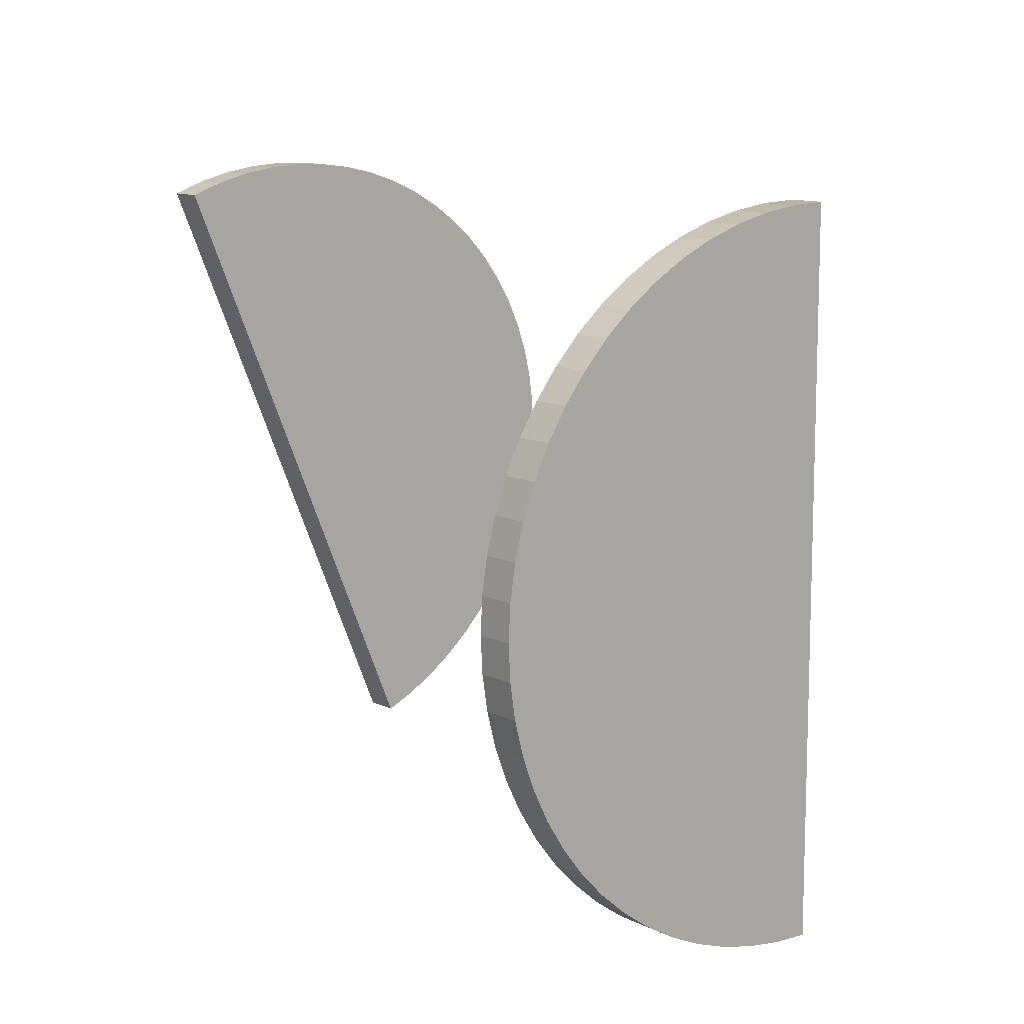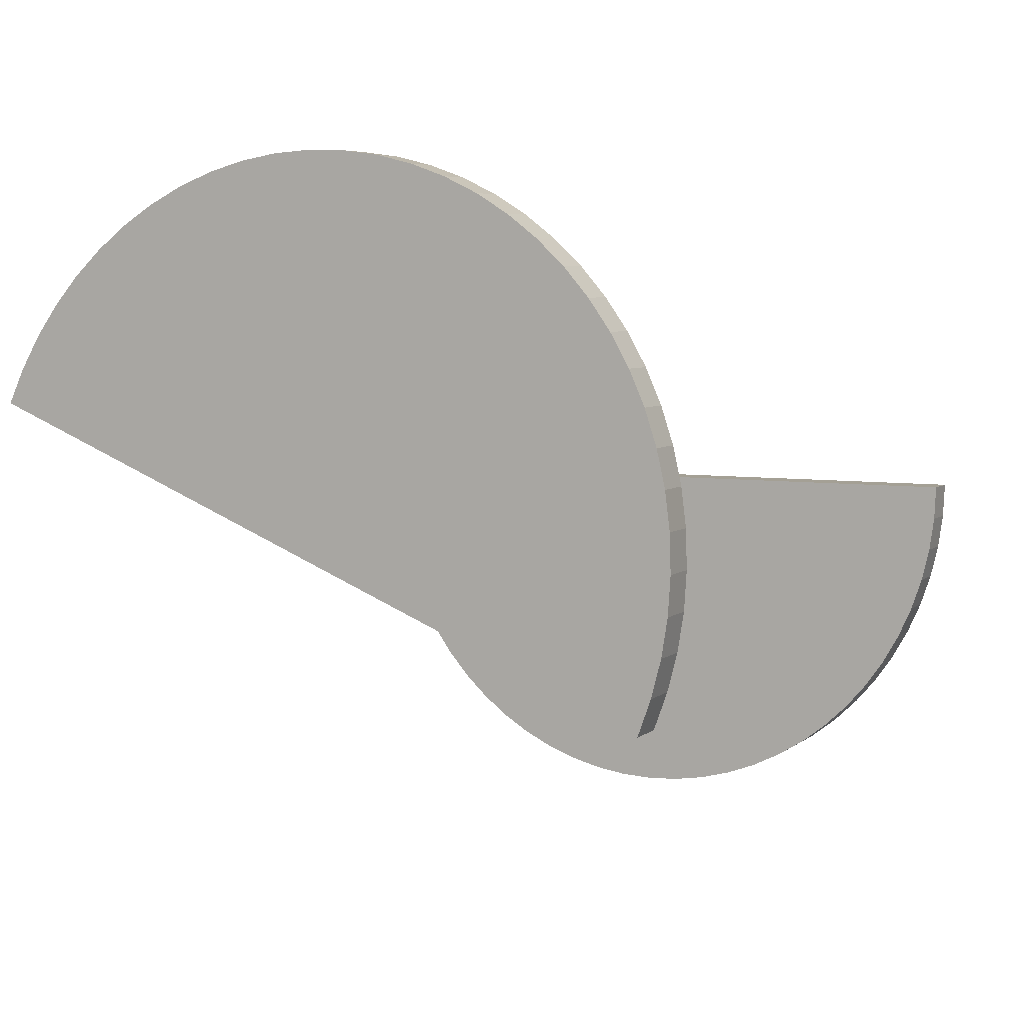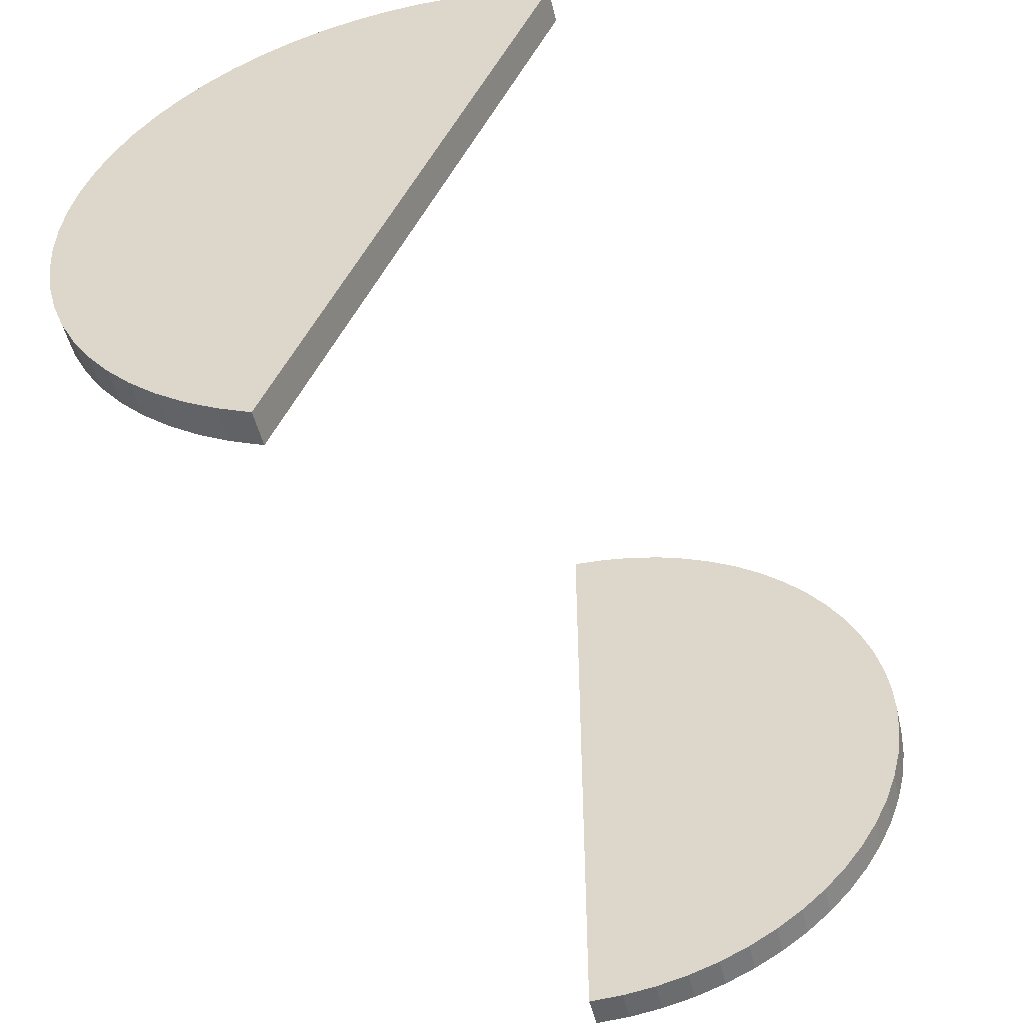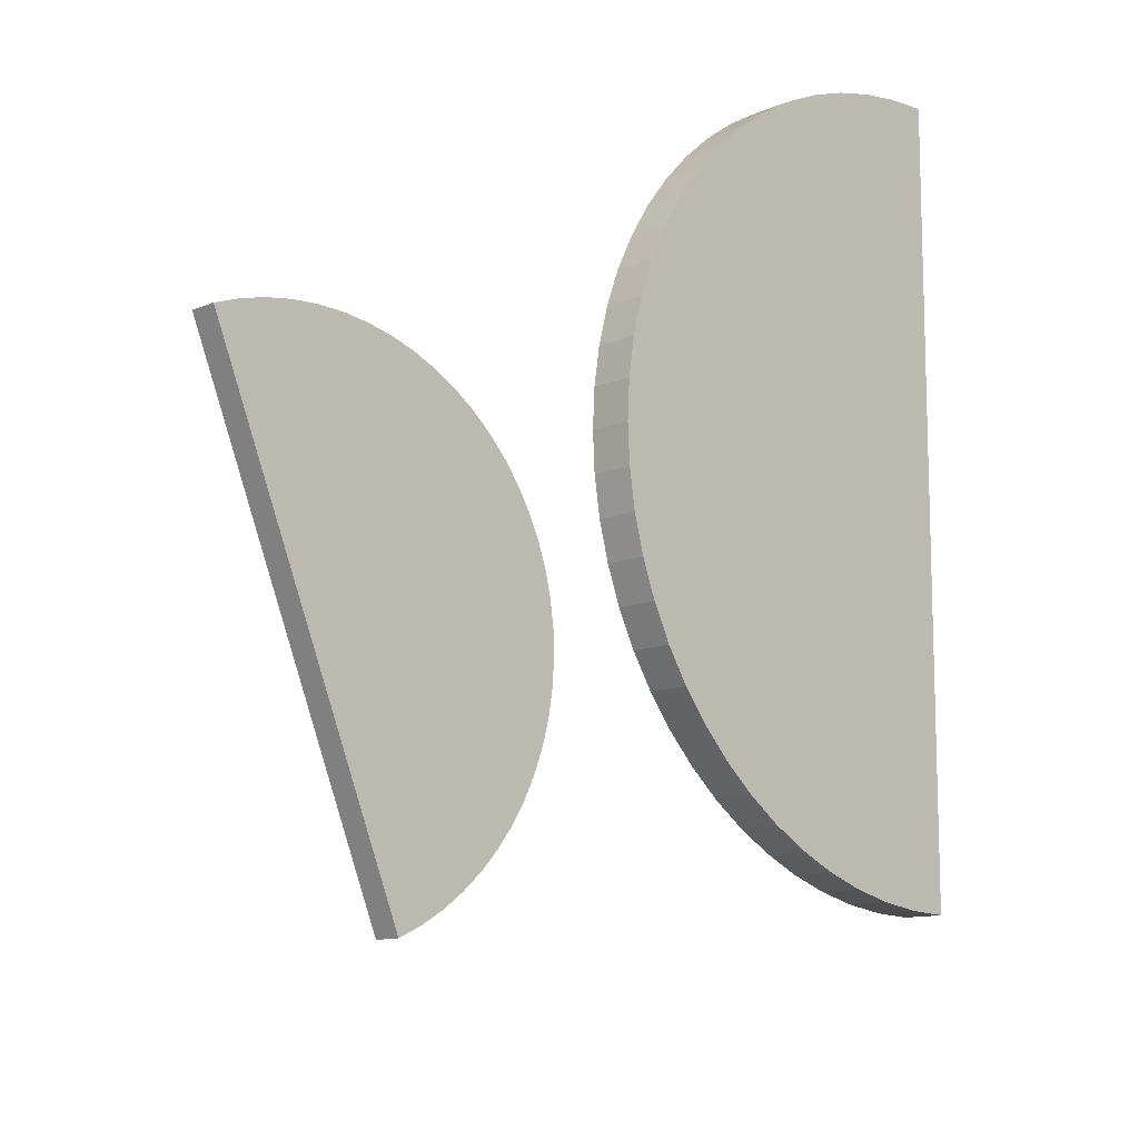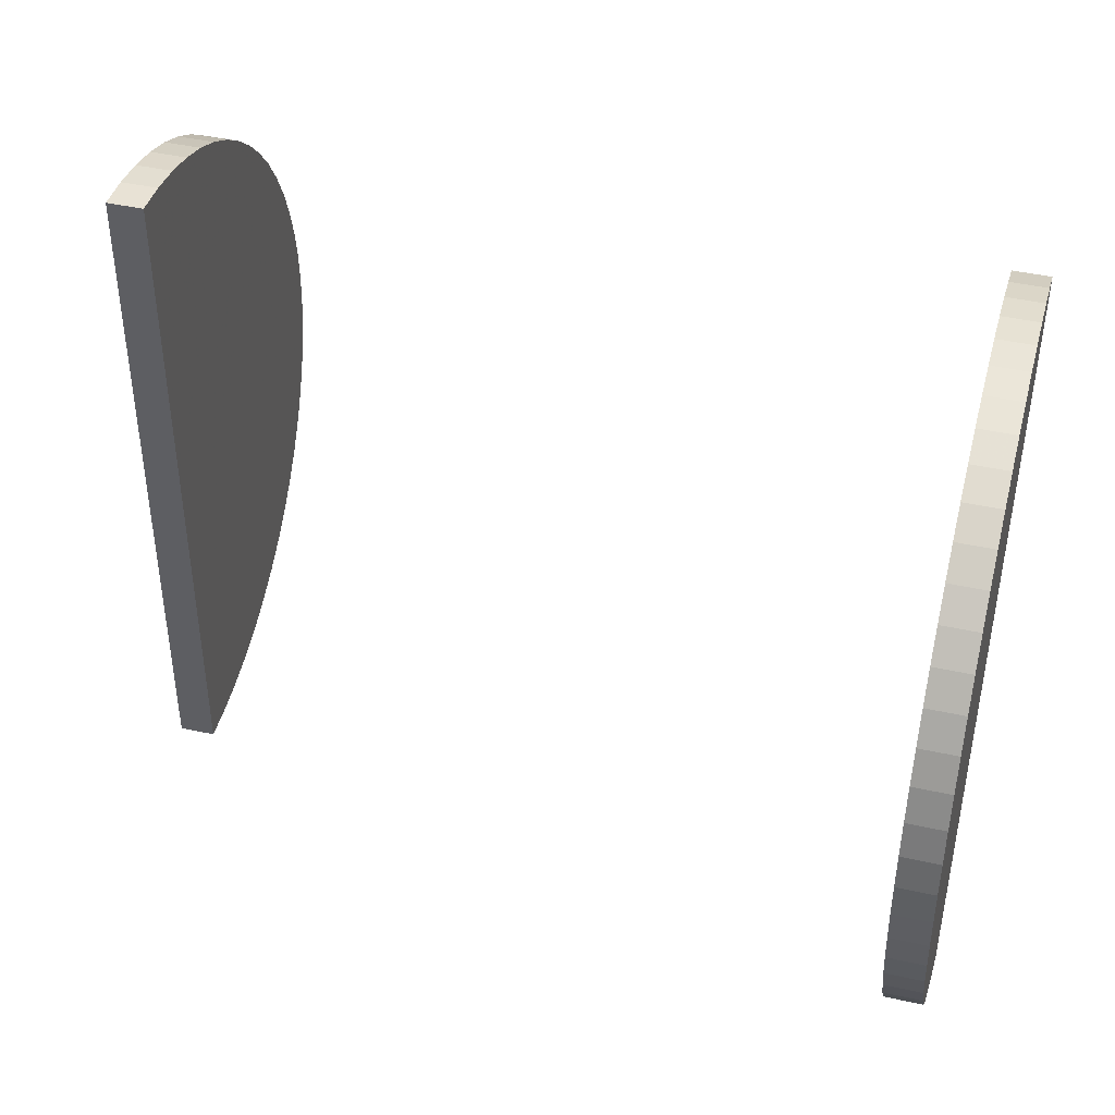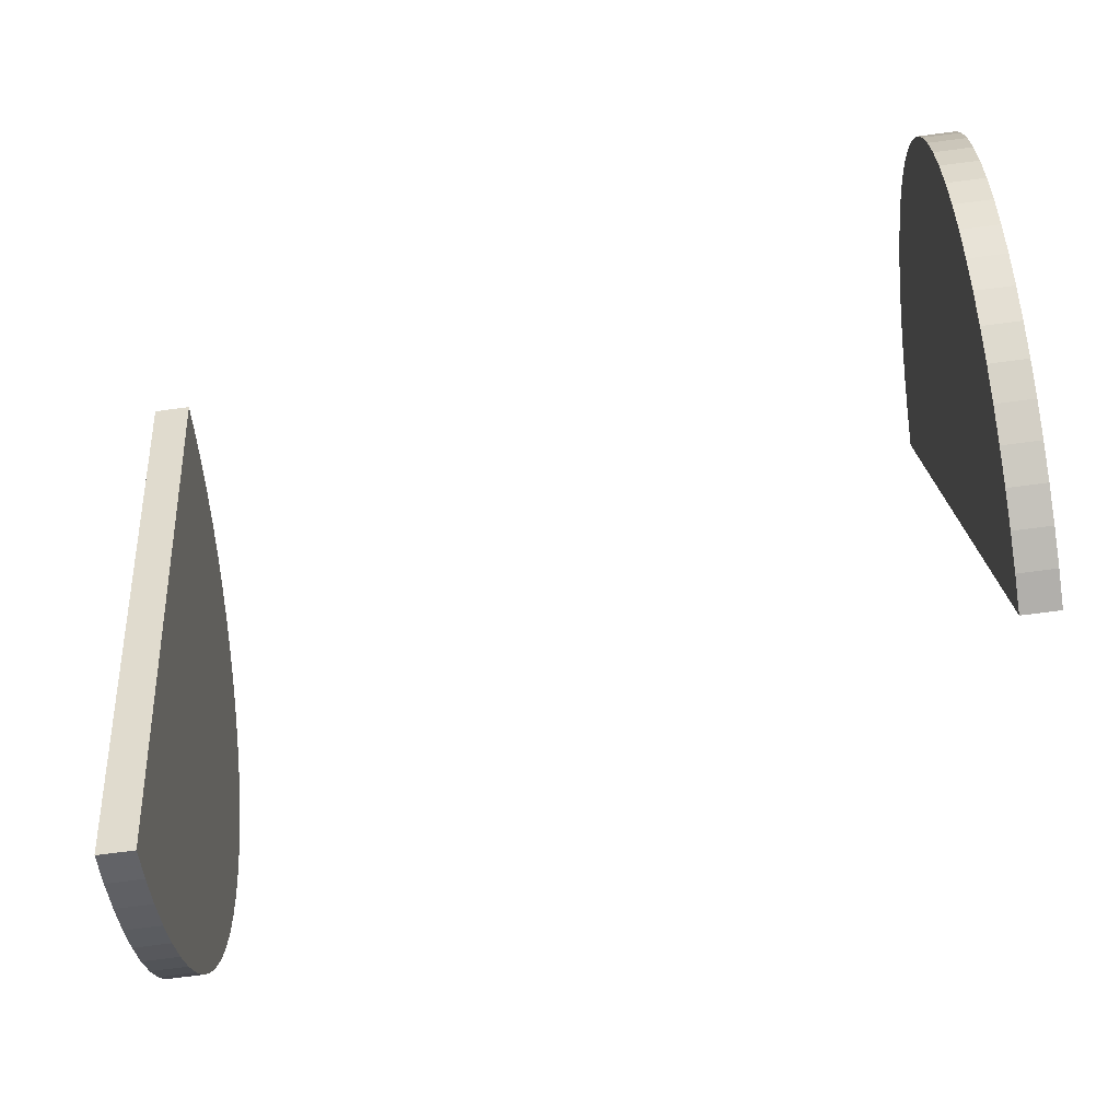
<metadata>
{"format":"obj","ext":"obj","renderer":"f3d","projection":"perspective","resolution":1024,"background":"white","views":[{"elev":11.4,"azim":-130.1,"up":"+Y"},{"elev":5.8,"azim":115.6,"up":"+Z"},{"elev":-50.2,"azim":103.3,"up":"+Y"},{"elev":-11.6,"azim":-134.9,"up":"+Y"},{"elev":43.2,"azim":14.7,"up":"+Y"},{"elev":-75.7,"azim":-172.7,"up":"+Y"}]}
</metadata>
<code>
o obj_0
v -19 		37.16 		10.66
v -19 		37.78 		9.929
v -18 		37.78 		9.929
v -18 		37.16 		10.66
v -19 		38.47 		9.27
v -18 		38.47 		9.27
v -19 		39.22 		8.685
v -18 		39.22 		8.685
v -19 		40.02 		8.181
v -18 		40.02 		8.181
v -19 		40.87 		7.761
v -18 		40.87 		7.761
v 3 		53.54 		13.92
v 4 		53.54 		13.92
v 4 		53.2 		13
v 3 		53.2 		13
v 3 		53.78 		14.87
v 4 		53.78 		14.87
v 3 		53.94 		15.84
v 4 		53.94 		15.84
v 3 		54 		16.81
v 4 		54 		16.81
v 3 		53.97 		17.78
v 4 		53.97 		17.78
v 3 		53.85 		18.75
v 4 		53.85 		18.75
v 3 		53.64 		19.69
v 4 		53.64 		19.69
v 3 		53.34 		20.6
v 4 		53.34 		20.6
v 3 		52.95 		21.47
v 4 		52.95 		21.47
v 3 		52.48 		22.3
v 4 		52.48 		22.3
v 3 		51.94 		23.07
v 4 		51.94 		23.07
v 3 		51.32 		23.78
v 4 		51.32 		23.78
v -19 		52.4 		11.44
v -18 		52.4 		11.44
v -18 		51.84 		10.66
v -19 		51.84 		10.66
v -19 		52.88 		12.29
v -18 		52.88 		12.29
v -19 		53.28 		13.17
v -18 		53.28 		13.17
v -19 		53.59 		14.1
v -18 		53.59 		14.1
v -19 		53.82 		15.05
v -18 		53.82 		15.05
v -19 		53.95 		16.02
v -18 		53.95 		16.02
v -18 		54 		17
v -19 		54 		17
v -19 		41.74 		7.431
v -18 		41.74 		7.431
v -19 		42.65 		7.192
v -18 		42.65 		7.192
v -19 		43.57 		7.048
v -18 		43.57 		7.048
v -19 		44.5 		7
v -18 		44.5 		7
v -19 		45.43 		7.048
v -18 		45.43 		7.048
v -19 		46.35 		7.192
v -18 		46.35 		7.192
v -19 		47.26 		7.431
v -18 		47.26 		7.431
v -19 		48.13 		7.761
v -18 		48.13 		7.761
v -19 		48.98 		8.181
v -18 		48.98 		8.181
v -19 		35 		17
v -19 		35.05 		16.02
v -18 		35.05 		16.02
v -18 		35 		17
v -19 		35.18 		15.05
v -18 		35.18 		15.05
v -19 		35.41 		14.1
v -18 		35.41 		14.1
v -19 		35.72 		13.17
v -18 		35.72 		13.17
v -19 		36.12 		12.29
v -18 		36.12 		12.29
v -19 		36.6 		11.44
v -18 		36.6 		11.44
v -19 		51.22 		9.929
v -19 		50.53 		9.27
v -19 		49.78 		8.685
v 3 		49.89 		24.99
v 3 		50.64 		24.42
v 3 		41.82 		26.08
v 3 		42.73 		26.34
v 3 		43.66 		26.5
v 3 		44.6 		26.56
v 3 		45.54 		26.53
v 3 		46.47 		26.41
v 3 		47.38 		26.19
v 3 		48.25 		25.87
v 3 		49.09 		25.47
v 3 		35.65 		20.27
v 3 		36.07 		21.16
v 3 		36.56 		22
v 3 		37.14 		22.8
v 3 		37.78 		23.53
v 3 		38.49 		24.2
v 3 		39.26 		24.79
v 3 		40.07 		25.31
v 3 		40.93 		25.74
v 4 		50.64 		24.42
v 4 		49.89 		24.99
v 4 		44.6 		26.56
v 4 		43.66 		26.5
v 4 		42.73 		26.34
v 4 		41.82 		26.08
v 4 		49.09 		25.47
v 4 		48.25 		25.87
v 4 		47.38 		26.19
v 4 		46.47 		26.41
v 4 		45.54 		26.53
v 4 		35.65 		20.27
v 4 		40.93 		25.74
v 4 		40.07 		25.31
v 4 		39.26 		24.79
v 4 		38.49 		24.2
v 4 		37.78 		23.53
v 4 		37.14 		22.8
v 4 		36.56 		22
v 4 		36.07 		21.16
v -18 		49.78 		8.685
v -18 		50.53 		9.27
v -18 		51.22 		9.929
g group_0_7720667
f 1 2 3
f 1 3 4
f 2 5 6
f 2 6 3
f 7 8 6
f 7 6 5
f 9 10 8
f 9 8 7
f 11 12 10
f 11 10 9
f 12 11 55
f 13 14 15
f 13 15 16
f 17 18 14
f 17 14 13
f 19 20 18
f 19 18 17
f 21 22 20
f 21 20 19
f 23 24 22
f 23 22 21
f 25 26 24
f 25 24 23
f 27 28 26
f 27 26 25
f 29 30 28
f 29 28 27
f 31 32 30
f 31 30 29
f 33 34 32
f 33 32 31
f 35 36 34
f 35 34 33
f 37 38 36
f 37 36 35
f 39 40 41
f 39 41 42
f 43 44 40
f 43 40 39
f 45 46 44
f 45 44 43
f 47 48 46
f 47 46 45
f 49 50 48
f 49 48 47
f 51 52 50
f 51 50 49
f 53 52 51
f 53 51 54
f 55 56 12
f 55 57 58
f 55 58 56
f 57 59 60
f 57 60 58
f 59 61 62
f 59 62 60
f 63 64 62
f 63 62 61
f 65 66 64
f 65 64 63
f 67 68 66
f 67 66 65
f 69 70 68
f 69 68 67
f 71 72 70
f 71 70 69
f 73 74 75
f 73 75 76
f 74 77 78
f 74 78 75
f 77 79 80
f 77 80 78
f 79 81 82
f 79 82 80
f 81 83 84
f 81 84 82
f 83 85 86
f 83 86 84
f 85 1 4
f 85 4 86
f 54 51 49
f 54 49 47
f 54 47 45
f 54 45 43
f 54 43 39
f 54 39 42
f 54 42 87
f 54 87 88
f 54 88 89
f 71 54 89
f 67 54 69
f 65 54 67
f 63 54 65
f 61 54 63
f 59 54 61
f 57 54 59
f 55 54 57
f 71 69 54
f 9 54 11
f 7 54 9
f 5 54 7
f 2 54 5
f 1 54 2
f 85 54 1
f 83 54 85
f 81 54 83
f 79 54 81
f 77 54 79
f 74 54 77
f 73 54 74
f 55 11 54
f 91 13 90
f 37 13 91
f 35 13 37
f 33 13 35
f 31 13 33
f 29 13 31
f 27 13 29
f 25 13 27
f 23 13 25
f 21 13 23
f 19 13 21
f 17 13 19
f 16 101 13
f 102 13 101
f 93 13 92
f 94 13 93
f 95 13 94
f 96 13 95
f 97 13 96
f 98 13 97
f 99 13 98
f 100 13 99
f 90 13 100
f 104 13 103
f 103 13 102
f 105 13 104
f 106 13 105
f 107 13 106
f 108 13 107
f 109 13 108
f 92 13 109
f 28 121 26
f 30 121 28
f 32 121 30
f 34 121 32
f 36 121 34
f 24 26 121
f 38 121 36
f 110 121 38
f 111 121 110
f 116 121 111
f 14 18 121
f 20 22 121
f 18 20 121
f 22 24 121
f 114 121 113
f 115 121 114
f 112 113 121
f 116 117 121
f 117 118 121
f 118 119 121
f 119 120 121
f 112 121 120
f 115 122 121
f 121 122 123
f 121 123 124
f 121 124 125
f 121 125 126
f 121 126 127
f 128 129 127
f 121 127 129
f 15 14 121
f 37 91 110
f 37 110 38
f 91 90 111
f 91 111 110
f 90 100 116
f 90 116 111
f 100 99 117
f 100 117 116
f 99 98 118
f 99 118 117
f 98 97 119
f 98 119 118
f 97 96 120
f 97 120 119
f 96 95 112
f 96 112 120
f 95 94 113
f 95 113 112
f 94 93 114
f 94 114 113
f 93 92 115
f 93 115 114
f 121 101 16
f 122 115 109
f 92 109 115
f 109 108 123
f 109 123 122
f 108 107 124
f 108 124 123
f 107 106 125
f 107 125 124
f 106 105 126
f 106 126 125
f 105 104 127
f 105 127 126
f 104 103 128
f 104 128 127
f 103 102 129
f 103 129 128
f 102 101 121
f 102 121 129
f 15 121 16
f 130 48 72
f 131 48 130
f 132 48 131
f 53 75 52
f 41 48 132
f 40 48 41
f 44 48 40
f 46 48 44
f 50 80 48
f 52 78 50
f 66 48 64
f 68 48 66
f 70 48 68
f 72 48 70
f 64 48 62
f 76 75 53
f 56 48 12
f 58 48 56
f 60 48 58
f 62 48 60
f 78 52 75
f 12 48 10
f 80 50 78
f 84 48 82
f 82 48 80
f 86 48 84
f 4 48 86
f 3 48 4
f 6 48 3
f 8 48 6
f 10 48 8
f 54 73 53
f 76 53 73
f 72 71 130
f 89 130 71
f 88 131 130
f 88 130 89
f 87 132 131
f 87 131 88
f 42 41 132
f 42 132 87

</code>
